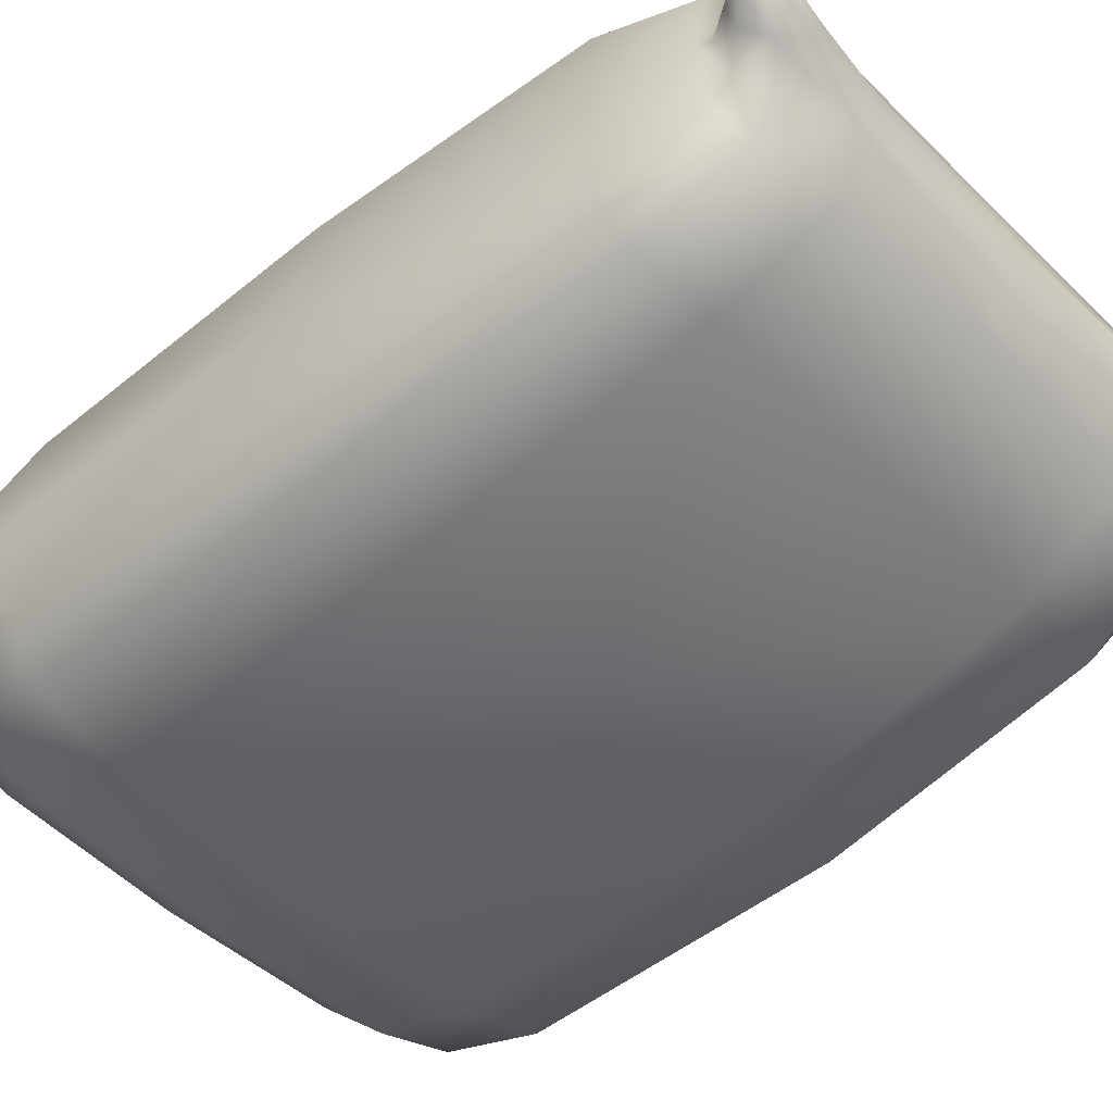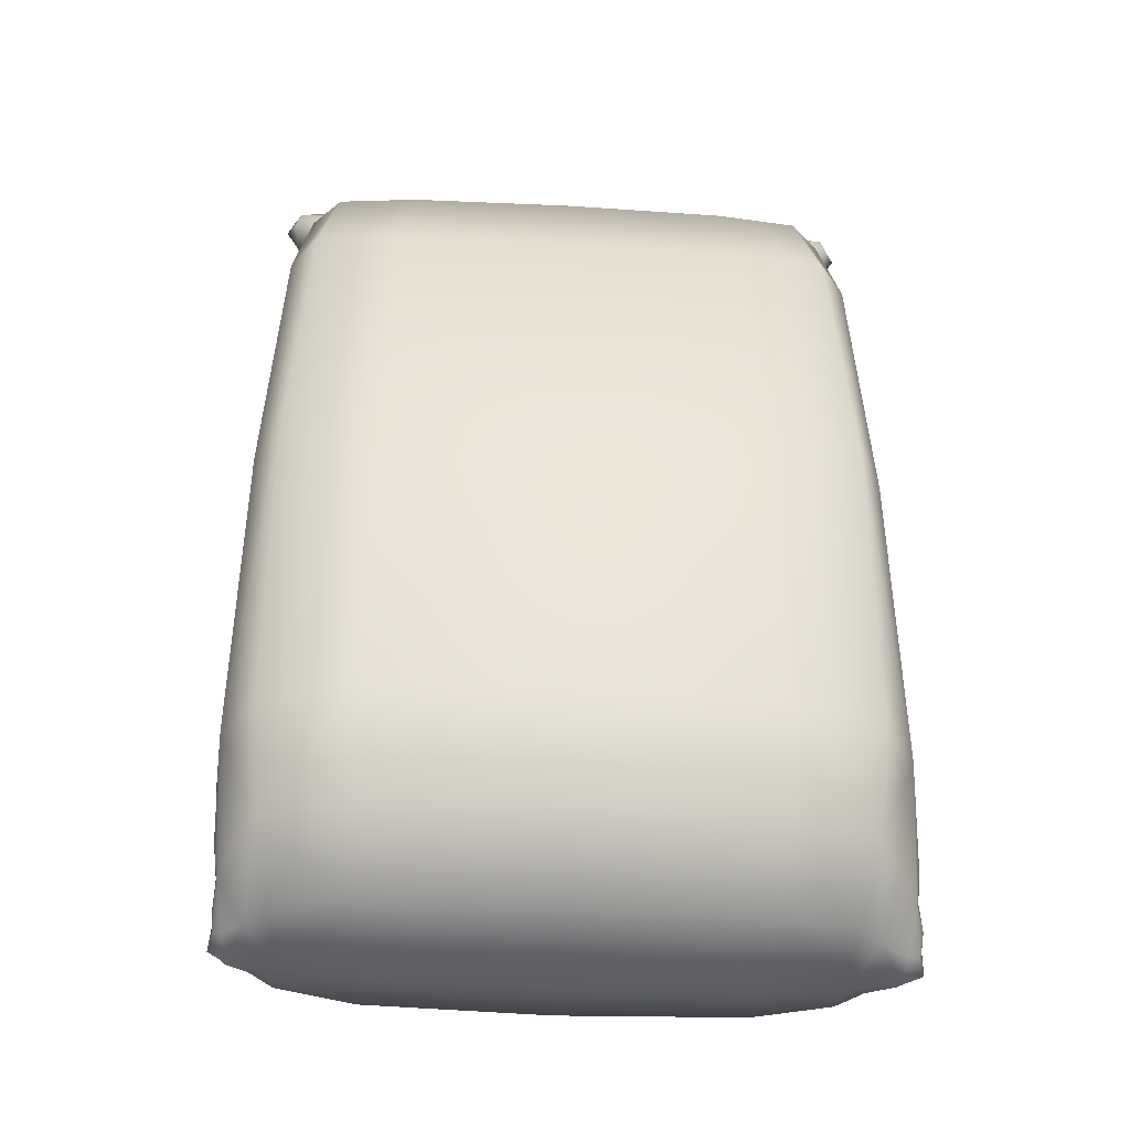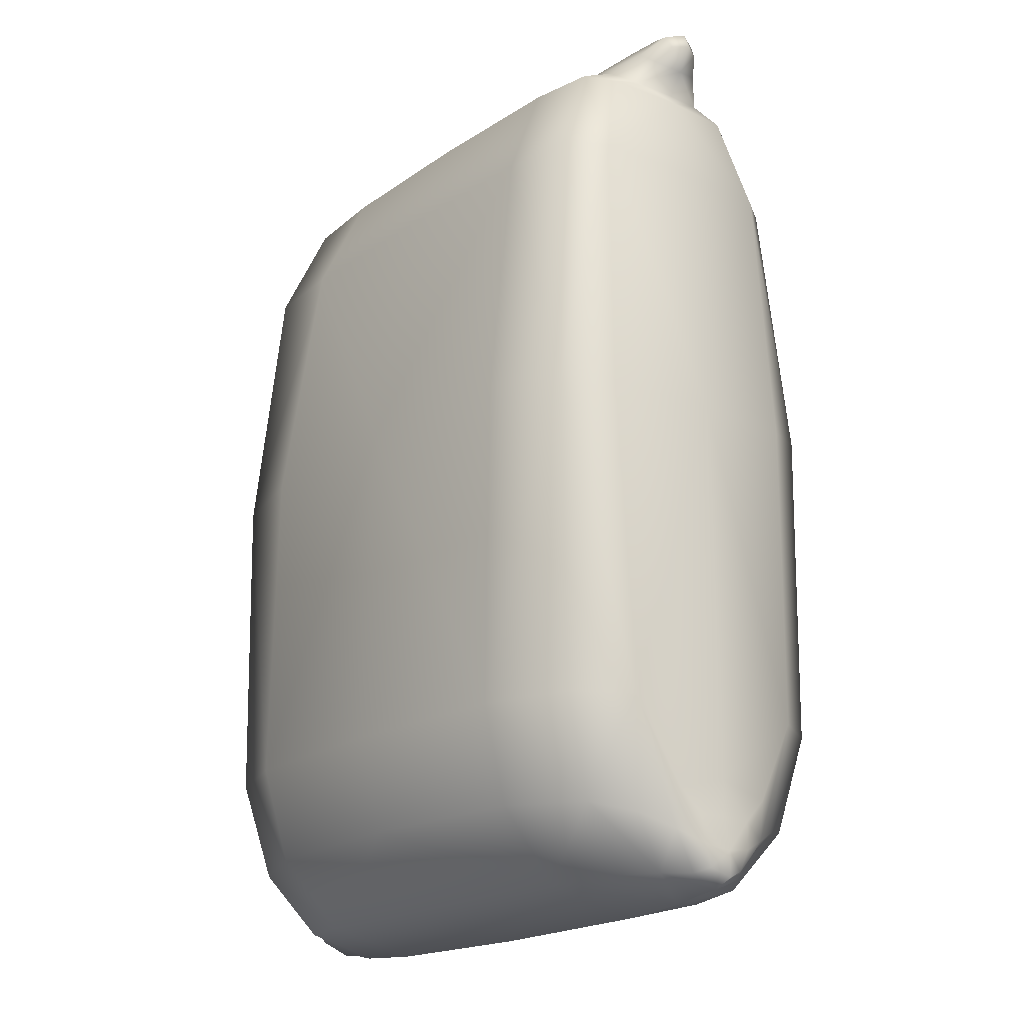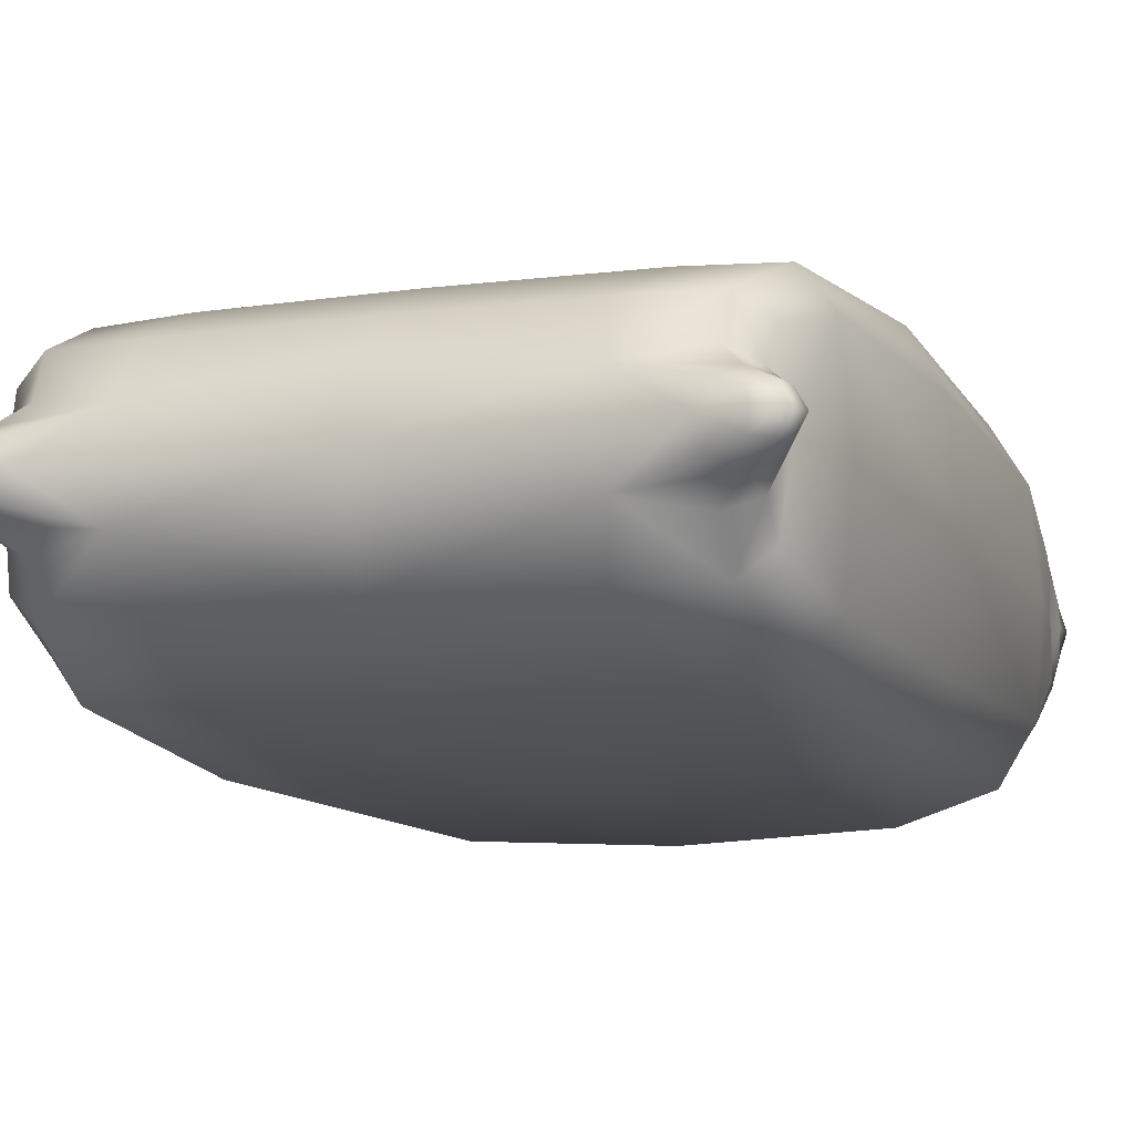
<metadata>
{"format":"obj","ext":"obj","renderer":"f3d","projection":"perspective","resolution":1024,"background":"white","views":[{"elev":-49.2,"azim":-47.2,"up":"+Y"},{"elev":-37.4,"azim":175.8,"up":"+Z"},{"elev":-19.3,"azim":-128.9,"up":"+Z"},{"elev":-10.5,"azim":19.0,"up":"+Y"}]}
</metadata>
<code>
g BagOfFlour
v -0.000754 0 0.9167
v -0.1572 0 0.9199
v -0.1781 0.04273 0.9096
v 0.3147 0 0.1052
v 0.3206 0 0.1764
v 0.3125 0.1014 0.1759
v 0.3124 0.05398 0.09236
v 0.3062 0.05536 0.054
v 0.3097 0.03005 0.06889
v 0.3104 0.02747 0.04126
v 0.3091 0.01898 0.02021
v 0.3119 0 0.03702
v 0.3139 0 0.01208
v 0.2983 0 0.002745
v 0.3002 0.02907 0.01558
v 0.2798 0.04598 0.0172
v 0.2946 0.08717 0.0682
v 0.2709 0.1264 0.07683
v 0.2794 0.1565 0.1759
v 0.2577 0.0722 0.0158
v 0.1819 0.09555 0.01349
v 0.3147 0 0.1052
v 0.3125 -0.1014 0.1759
v 0.3206 0 0.1764
v 0.3124 -0.05398 0.09236
v 0.3062 -0.05536 0.054
v 0.3097 -0.03005 0.06889
v 0.3104 -0.02747 0.04126
v 0.3091 -0.01898 0.02021
v 0.3119 0 0.03702
v 0.3139 0 0.01208
v 0.3124 0.05398 0.09236
v 0.3097 0.03005 0.06889
v 0.3071 0 0.07041
v 0.3119 0 0.03702
v 0.3104 0.02747 0.04126
v 0.3097 -0.03005 0.06889
v 0.3124 -0.05398 0.09236
v 0.3071 0 0.07041
v 0.3119 0 0.03702
v 0.3104 -0.02747 0.04126
v 0.2709 0.1264 0.07683
v 0.2794 0.1565 0.1759
v 0.1916 0.1859 0.1759
v 0.1881 0.1586 0.08123
v -0.000919 0.1693 0.08269
v 0.1819 0.09555 0.01349
v -0.000925 0.1958 0.1759
v -0.000895 0.1033 0.01276
v -0.1934 0.1859 0.1759
v -0.1837 0.09555 0.01349
v -0.1899 0.1586 0.08123
v -0.2726 0.1264 0.07683
v -0.2596 0.07222 0.01578
v -0.2811 0.1565 0.1759
v -0.3153 0.1014 0.1759
v -0.3081 0 0.002725
v -0.3296 0 0.01208
v -0.3233 -0.01898 0.02021
v -0.31 -0.02908 0.01557
v -0.2836 -0.046 0.01716
v -0.2789 0 6.2e-05
v -0.2554 0 -0.004754
v -0.2596 -0.07222 0.01578
v -0.1837 -0.09555 0.01349
v -0.1829 0 -0.01006
v -0.000854 0 -0.0122
v -0.000895 -0.1033 0.01276
v 0.1819 -0.09555 0.01349
v 0.1807 0 -0.009791
v -0.000919 -0.1693 0.08269
v 0.1881 -0.1586 0.08123
v 0.2532 0 -0.004605
v 0.2709 -0.1264 0.07683
v 0.2577 -0.0722 0.0158
v 0.2798 -0.04598 0.0172
v 0.2749 0 0.000148
v 0.2946 -0.08717 0.0682
v 0.2983 0 0.002745
v 0.3062 -0.05536 0.054
v 0.3125 -0.1014 0.1759
v 0.3124 -0.05398 0.09236
v 0.3002 -0.02907 0.01558
v 0.3091 -0.01898 0.02021
v 0.3139 0 0.01208
v -0.3081 0 0.002725
v -0.3233 0.01898 0.02021
v -0.3296 0 0.01208
v -0.31 0.02908 0.01557
v -0.2836 0.046 0.01716
v -0.2789 0 6.2e-05
v -0.3159 0.05536 0.054
v -0.2982 0.08717 0.0682
v -0.2554 0 -0.004754
v -0.2596 0.07222 0.01578
v -0.1837 0.09555 0.01349
v -0.1829 0 -0.01006
v -0.000854 0 -0.0122
v -0.000895 0.1033 0.01276
v 0.1819 0.09555 0.01349
v 0.1807 0 -0.009791
v 0.2532 0 -0.004605
v 0.2577 0.0722 0.0158
v 0.2798 0.04598 0.0172
v 0.2749 0 0.000148
v 0.2983 0 0.002745
v 0.3002 0.02907 0.01558
v -0.2726 -0.1264 0.07683
v -0.2811 -0.1565 0.1759
v -0.1934 -0.1859 0.1759
v -0.1899 -0.1586 0.08123
v -0.1837 -0.09555 0.01349
v -0.2596 -0.07222 0.01578
v -0.000919 -0.1693 0.08269
v -0.000895 -0.1033 0.01276
v -0.000925 -0.1958 0.1759
v 0.1916 -0.1859 0.1759
v 0.1881 -0.1586 0.08123
v 0.2709 -0.1264 0.07683
v 0.2794 -0.1565 0.1759
v 0.3125 -0.1014 0.1759
v 0.2946 -0.08717 0.0682
v -0.2726 -0.1264 0.07683
v -0.3153 -0.1014 0.1759
v -0.2811 -0.1565 0.1759
v -0.2982 -0.08717 0.0682
v -0.3159 -0.05536 0.054
v -0.2836 -0.046 0.01716
v -0.2596 -0.07222 0.01578
v -0.31 -0.02908 0.01557
v -0.3233 -0.01898 0.02021
v -0.322 -0.05398 0.09236
v -0.3243 0 0.1052
v -0.3241 0 0.1764
v -0.3239 -0.03005 0.06889
v -0.3229 0 0.07041
v -0.3296 0 0.03702
v -0.3296 0 0.01208
v -0.3262 -0.02747 0.04126
v -0.2473 -0.09622 0.8682
v -0.2706 -0.04244 0.8703
v -0.2445 -0.05491 0.888
v -0.2749 -0.07334 0.857
v -0.2842 0 0.8533
v -0.2793 0 0.8645
v -0.2946 0 0.8873
v -0.2877 -0.02598 0.8926
v -0.2997 -0.01644 0.9099
v -0.3092 0 0.9121
v -0.3024 0 0.929
v -0.2936 -0.01937 0.9238
v -0.2809 -0.1621 0.4979
v -0.2811 -0.1565 0.1759
v -0.3153 -0.1014 0.1759
v -0.3087 -0.1099 0.4904
v -0.2924 -0.1021 0.7628
v -0.2647 -0.1391 0.7677
v -0.2473 -0.09622 0.8682
v -0.2749 -0.07334 0.857
v -0.2842 0 0.8533
v -0.3017 0 0.7612
v -0.3189 0 0.489
v -0.3241 0 0.1764
v -0.2809 -0.1621 0.4979
v -0.1934 -0.1859 0.1759
v -0.2811 -0.1565 0.1759
v -0.1923 -0.1797 0.5054
v -0.1802 -0.1424 0.7726
v -0.000809 -0.1856 0.508
v -0.2647 -0.1391 0.7677
v -0.000925 -0.1958 0.1759
v -0.2473 -0.09622 0.8682
v -0.1672 -0.09446 0.8794
v -0.000754 -0.09387 0.8831
v 0.1916 -0.1859 0.1759
v -0.000757 -0.1435 0.7742
v 0.1787 -0.1424 0.7726
v 0.1657 -0.09446 0.8794
v 0.2458 -0.09622 0.8682
v 0.2632 -0.1391 0.7677
v 0.2794 -0.1621 0.4979
v 0.2794 -0.1565 0.1759
v 0.1907 -0.1797 0.5054
v 0.3175 0 0.489
v 0.3206 0 0.1764
v 0.3125 -0.1014 0.1759
v 0.3073 -0.1099 0.4904
v 0.291 -0.1021 0.7628
v 0.3002 0 0.7612
v 0.2827 0 0.8533
v 0.2734 -0.07334 0.857
v 0.2458 -0.09622 0.8682
v 0.2632 -0.1391 0.7677
v 0.2794 -0.1621 0.4979
v 0.2794 -0.1565 0.1759
v 0.3175 0 0.489
v 0.3125 0.1014 0.1759
v 0.3206 0 0.1764
v 0.3073 0.1099 0.4904
v 0.291 0.1021 0.7628
v 0.3002 0 0.7612
v 0.2827 0 0.8533
v 0.2734 0.07334 0.857
v 0.2458 0.09622 0.8682
v 0.2632 0.1391 0.7677
v 0.2458 0.09622 0.8682
v 0.1787 0.1424 0.7726
v 0.2632 0.1391 0.7677
v 0.1657 0.09446 0.8794
v -0.000754 0.09387 0.8831
v -0.000757 0.1435 0.7742
v -0.1802 0.1424 0.7726
v -0.1672 0.09446 0.8794
v -0.2473 0.09622 0.8682
v -0.2647 0.1391 0.7677
v 0.2794 0.1621 0.4979
v 0.2632 0.1391 0.7677
v 0.1787 0.1424 0.7726
v 0.1907 0.1797 0.5054
v -0.000809 0.1856 0.508
v -0.000757 0.1435 0.7742
v -0.1802 0.1424 0.7726
v 0.1916 0.1859 0.1759
v 0.2794 0.1565 0.1759
v -0.000925 0.1958 0.1759
v -0.1934 0.1859 0.1759
v -0.1923 0.1797 0.5054
v -0.2809 0.1621 0.4979
v -0.2647 0.1391 0.7677
v -0.2811 0.1565 0.1759
v -0.3153 0.1014 0.1759
v -0.3087 0.1099 0.4904
v 0.2794 0.1621 0.4979
v 0.291 0.1021 0.7628
v 0.2632 0.1391 0.7677
v 0.3073 0.1099 0.4904
v 0.3125 0.1014 0.1759
v 0.2794 0.1565 0.1759
v -0.3189 0 0.489
v -0.3241 0 0.1764
v -0.3153 0.1014 0.1759
v -0.3087 0.1099 0.4904
v -0.2924 0.1021 0.7628
v -0.3017 0 0.7612
v -0.2842 0 0.8533
v -0.2749 0.07334 0.857
v -0.2473 0.09622 0.8682
v -0.2647 0.1391 0.7677
v -0.2809 0.1621 0.4979
v -0.2647 0.1391 0.7677
v -0.2924 0.1021 0.7628
v -0.3087 0.1099 0.4904
v -0.2473 0.09622 0.8682
v -0.2445 0.05491 0.888
v -0.2706 0.04244 0.8703
v -0.2749 0.07334 0.857
v -0.2842 0 0.8533
v -0.2793 0 0.8645
v -0.2946 0 0.8873
v -0.2877 0.02598 0.8926
v -0.2997 0.01644 0.9099
v -0.3092 0 0.9121
v -0.3024 0 0.929
v -0.2936 0.01937 0.9238
v -0.000754 0.09387 0.8831
v -0.000754 0.04445 0.9083
v -0.1781 0.04273 0.9096
v 0.1766 0.04273 0.9096
v 0.1657 0.09446 0.8794
v 0.2458 0.09622 0.8682
v 0.243 0.05491 0.888
v 0.2656 0.03348 0.9083
v 0.245 0.02424 0.9241
v 0.2721 0.01566 0.9297
v 0.2921 0.01937 0.9238
v 0.3009 0 0.929
v 0.2764 0 0.9356
v 0.2381 0 0.9294
v 0.1557 0 0.9199
v -0.000754 0.09387 0.8831
v -0.1781 0.04273 0.9096
v -0.1672 0.09446 0.8794
v -0.2473 0.09622 0.8682
v -0.2445 0.05491 0.888
v -0.2671 0.03348 0.9083
v -0.2706 0.04244 0.8703
v -0.2877 0.02598 0.8926
v -0.2997 0.01644 0.9099
v -0.2936 0.01937 0.9238
v -0.2736 0.01566 0.9297
v -0.3024 0 0.929
v -0.2779 0 0.9356
v -0.2396 0 0.9294
v -0.1572 0 0.9199
v -0.2465 0.02424 0.9241
v 0.2458 -0.09622 0.8682
v 0.243 -0.05491 0.888
v 0.2691 -0.04244 0.8703
v 0.2734 -0.07334 0.857
v 0.2827 0 0.8533
v 0.2778 0 0.8645
v 0.2931 0 0.8873
v 0.2862 -0.02598 0.8926
v 0.2982 -0.01644 0.9099
v 0.3077 0 0.9121
v 0.3009 0 0.929
v 0.2921 -0.01937 0.9238
v -0.000754 0 0.9167
v 0.1766 0.04273 0.9096
v 0.1557 0 0.9199
v -0.000754 0.04445 0.9083
v -0.1781 0.04273 0.9096
v -0.2726 0.1264 0.07683
v -0.2836 0.046 0.01716
v -0.2596 0.07222 0.01578
v -0.2982 0.08717 0.0682
v -0.3153 0.1014 0.1759
v -0.3159 0.05536 0.054
v -0.322 0.05398 0.09236
v -0.3243 0 0.1052
v -0.3241 0 0.1764
v -0.3239 0.03005 0.06889
v -0.3229 0 0.07041
v -0.3296 0 0.03702
v -0.3262 0.02747 0.04126
v -0.3233 0.01898 0.02021
v -0.31 0.02908 0.01557
v -0.3296 0 0.01208
v -0.3024 0 0.929
v -0.2736 -0.01566 0.9297
v -0.2936 -0.01937 0.9238
v -0.2779 0 0.9356
v -0.2396 0 0.9294
v -0.2465 -0.02424 0.9241
v -0.1781 -0.04273 0.9096
v -0.1572 0 0.9199
v -0.000754 0 0.9167
v -0.000754 -0.04445 0.9083
v 0.1766 -0.04273 0.9096
v 0.1557 0 0.9199
v 0.2381 0 0.9294
v 0.245 -0.02424 0.9241
v 0.2721 -0.01566 0.9297
v 0.2764 0 0.9356
v 0.3009 0 0.929
v 0.2921 -0.01937 0.9238
v -0.2473 -0.09622 0.8682
v -0.2445 -0.05491 0.888
v -0.1781 -0.04273 0.9096
v -0.2671 -0.03348 0.9083
v -0.1672 -0.09446 0.8794
v -0.2706 -0.04244 0.8703
v -0.2877 -0.02598 0.8926
v -0.2997 -0.01644 0.9099
v -0.2936 -0.01937 0.9238
v -0.2736 -0.01566 0.9297
v -0.2465 -0.02424 0.9241
v -0.000754 -0.09387 0.8831
v -0.000754 -0.04445 0.9083
v 0.1766 -0.04273 0.9096
v 0.1657 -0.09446 0.8794
v 0.2458 -0.09622 0.8682
v 0.243 -0.05491 0.888
v 0.2656 -0.03348 0.9083
v 0.245 -0.02424 0.9241
v 0.2691 -0.04244 0.8703
v 0.2721 -0.01566 0.9297
v 0.2862 -0.02598 0.8926
v 0.2921 -0.01937 0.9238
v 0.2982 -0.01644 0.9099
v 0.2827 0 0.8533
v 0.2778 0 0.8645
v 0.2691 0.04244 0.8703
v 0.2734 0.07334 0.857
v 0.2458 0.09622 0.8682
v 0.243 0.05491 0.888
v 0.2931 0 0.8873
v 0.2656 0.03348 0.9083
v 0.2862 0.02598 0.8926
v 0.2982 0.01644 0.9099
v 0.3077 0 0.9121
v 0.2921 0.01937 0.9238
v 0.3009 0 0.929
g BagOfFlour_0
f 3 2 1
f 6 5 4
f 7 6 4
f 6 7 8
f 7 9 8
f 9 10 8
f 10 11 8
f 11 10 12
f 13 11 12
f 11 13 14
f 15 11 14
f 11 15 8
f 15 16 8
f 17 6 8
f 16 17 8
f 6 17 18
f 17 16 18
f 19 6 18
f 16 20 18
f 20 21 18
f 24 23 22
f 23 25 22
f 27 25 26
f 28 27 26
f 29 28 26
f 28 29 30
f 29 31 30
f 33 32 22
f 34 33 22
f 33 34 35
f 36 33 35
f 38 37 4
f 37 39 4
f 39 37 40
f 37 41 40
f 44 43 42
f 45 44 42
f 44 45 46
f 47 45 42
f 45 47 46
f 48 44 46
f 47 49 46
f 50 48 46
f 49 51 46
f 52 50 46
f 51 52 46
f 50 52 53
f 52 51 53
f 51 54 53
f 55 50 53
f 56 55 53
f 59 58 57
f 60 59 57
f 61 60 57
f 62 61 57
f 61 62 63
f 64 61 63
f 65 64 63
f 66 65 63
f 65 66 67
f 68 65 67
f 69 68 67
f 70 69 67
f 68 69 71
f 69 72 71
f 69 70 73
f 72 69 74
f 75 69 73
f 69 75 74
f 76 75 73
f 75 76 74
f 77 76 73
f 76 78 74
f 76 77 79
f 78 76 80
f 81 78 80
f 82 81 80
f 76 83 80
f 83 76 79
f 83 84 80
f 84 83 79
f 85 84 79
f 88 87 86
f 87 89 86
f 89 90 86
f 90 91 86
f 90 89 92
f 93 90 92
f 91 90 94
f 90 95 94
f 95 96 94
f 96 97 94
f 97 96 98
f 96 99 98
f 99 100 98
f 100 101 98
f 101 100 102
f 100 103 102
f 103 104 102
f 104 105 102
f 105 104 106
f 104 107 106
f 110 109 108
f 111 110 108
f 112 111 108
f 113 112 108
f 110 111 114
f 111 112 114
f 112 115 114
f 116 110 114
f 117 116 114
f 118 117 114
f 117 118 119
f 120 117 119
f 121 120 119
f 122 121 119
f 125 124 123
f 124 126 123
f 126 124 127
f 126 128 123
f 128 126 127
f 128 129 123
f 130 128 127
f 131 130 127
f 124 132 127
f 132 124 133
f 124 134 133
f 135 132 133
f 132 135 127
f 136 135 133
f 135 136 137
f 138 131 137
f 135 139 127
f 139 135 137
f 131 139 137
f 139 131 127
f 142 141 140
f 141 143 140
f 143 141 144
f 141 145 144
f 145 141 146
f 141 147 146
f 147 148 146
f 148 149 146
f 149 148 150
f 148 151 150
f 154 153 152
f 155 154 152
f 156 155 152
f 157 156 152
f 156 157 158
f 159 156 158
f 156 159 160
f 161 156 160
f 156 161 162
f 155 156 162
f 154 155 162
f 163 154 162
f 166 165 164
f 165 167 164
f 167 168 164
f 167 165 169
f 168 167 169
f 168 170 164
f 165 171 169
f 170 168 172
f 168 173 172
f 173 168 174
f 171 175 169
f 168 176 174
f 176 168 169
f 176 177 174
f 177 176 169
f 177 178 174
f 178 177 179
f 177 180 179
f 180 177 181
f 175 182 181
f 183 177 169
f 177 183 181
f 183 175 181
f 175 183 169
f 186 185 184
f 187 186 184
f 188 187 184
f 189 188 184
f 188 189 190
f 191 188 190
f 188 191 192
f 193 188 192
f 188 193 194
f 187 188 194
f 186 187 194
f 195 186 194
f 198 197 196
f 197 199 196
f 199 200 196
f 200 201 196
f 201 200 202
f 200 203 202
f 203 200 204
f 200 205 204
f 208 207 206
f 207 209 206
f 209 207 210
f 207 211 210
f 211 212 210
f 212 213 210
f 213 212 214
f 212 215 214
f 218 217 216
f 219 218 216
f 218 219 220
f 221 218 220
f 222 221 220
f 223 219 216
f 219 223 220
f 224 223 216
f 223 225 220
f 225 226 220
f 227 222 220
f 226 227 220
f 222 227 228
f 227 226 228
f 229 222 228
f 226 230 228
f 230 231 228
f 231 232 228
f 235 234 233
f 234 236 233
f 236 237 233
f 237 238 233
f 241 240 239
f 242 241 239
f 243 242 239
f 244 243 239
f 243 244 245
f 246 243 245
f 243 246 247
f 248 243 247
f 251 250 249
f 252 251 249
f 255 254 253
f 256 255 253
f 255 256 257
f 258 255 257
f 255 258 259
f 260 255 259
f 261 260 259
f 262 261 259
f 261 262 263
f 264 261 263
f 267 266 265
f 266 268 265
f 268 269 265
f 269 268 270
f 268 271 270
f 271 268 272
f 268 273 272
f 273 274 272
f 274 275 272
f 275 274 276
f 274 277 276
f 277 274 278
f 274 273 278
f 273 268 278
f 268 279 278
f 282 281 280
f 281 282 283
f 284 281 283
f 281 284 285
f 284 286 285
f 286 287 285
f 287 288 285
f 288 289 285
f 289 290 285
f 290 289 291
f 292 290 291
f 290 292 293
f 294 281 293
f 295 281 285
f 290 295 285
f 281 295 293
f 295 290 293
f 298 297 296
f 299 298 296
f 298 299 300
f 301 298 300
f 298 301 302
f 303 298 302
f 304 303 302
f 305 304 302
f 304 305 306
f 307 304 306
f 310 309 308
f 309 311 308
f 311 312 308
f 315 314 313
f 314 316 313
f 316 317 313
f 317 316 318
f 319 317 318
f 317 319 320
f 321 317 320
f 319 322 320
f 322 319 318
f 322 323 320
f 323 322 324
f 325 322 318
f 322 325 324
f 326 325 318
f 325 326 324
f 327 326 318
f 326 328 324
f 331 330 329
f 330 332 329
f 332 330 333
f 330 334 333
f 334 335 333
f 335 336 333
f 336 335 337
f 335 338 337
f 338 339 337
f 339 340 337
f 340 339 341
f 339 342 341
f 342 343 341
f 343 344 341
f 344 343 345
f 343 346 345
f 349 348 347
f 348 349 350
f 351 349 347
f 352 348 350
f 353 352 350
f 354 353 350
f 355 354 350
f 356 355 350
f 357 356 350
f 349 357 350
f 349 351 358
f 359 349 358
f 360 359 358
f 361 360 358
f 360 361 362
f 363 360 362
f 360 363 364
f 365 360 364
f 363 366 364
f 367 365 364
f 366 368 364
f 369 367 364
f 368 370 364
f 370 369 364
f 373 372 371
f 374 373 371
f 373 374 375
f 376 373 375
f 372 373 377
f 373 376 378
f 373 379 377
f 379 373 378
f 379 380 377
f 380 379 378
f 380 381 377
f 382 380 378
f 381 380 383
f 380 382 383

</code>
